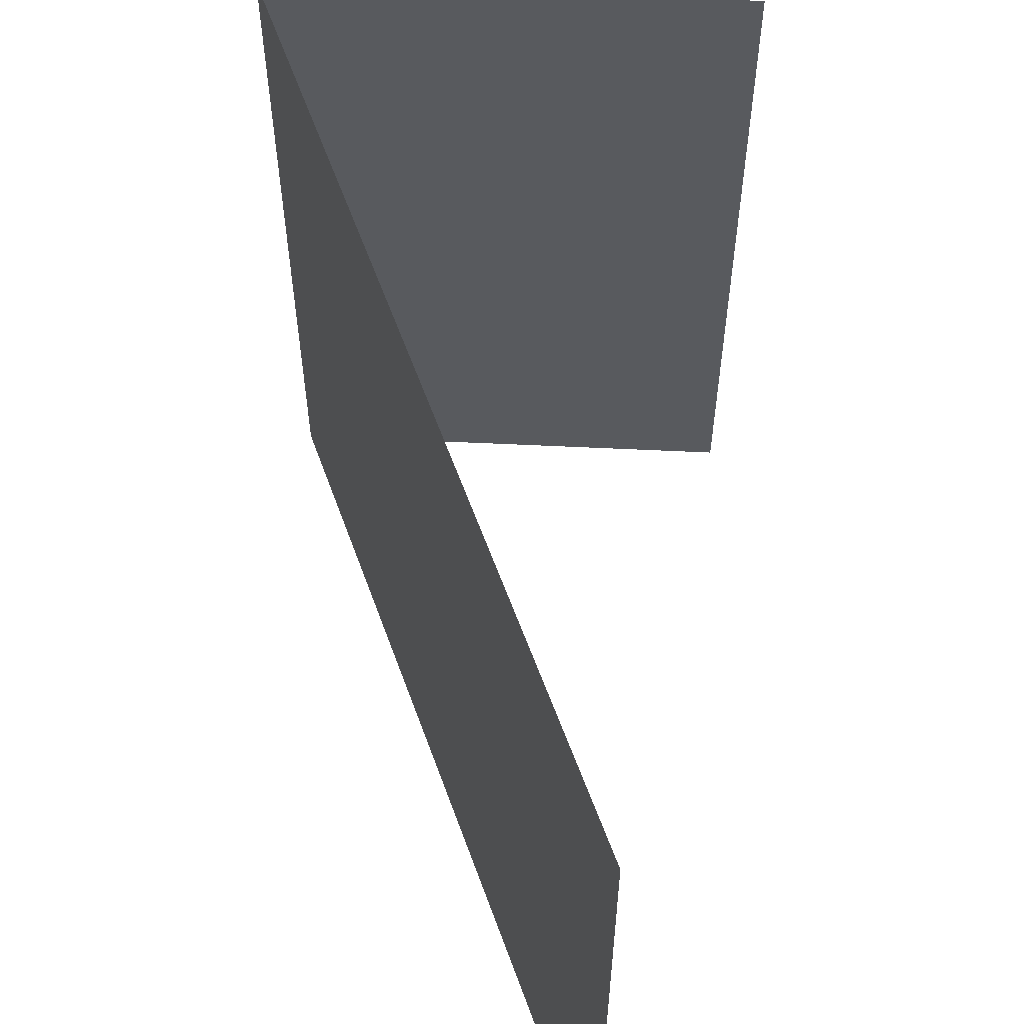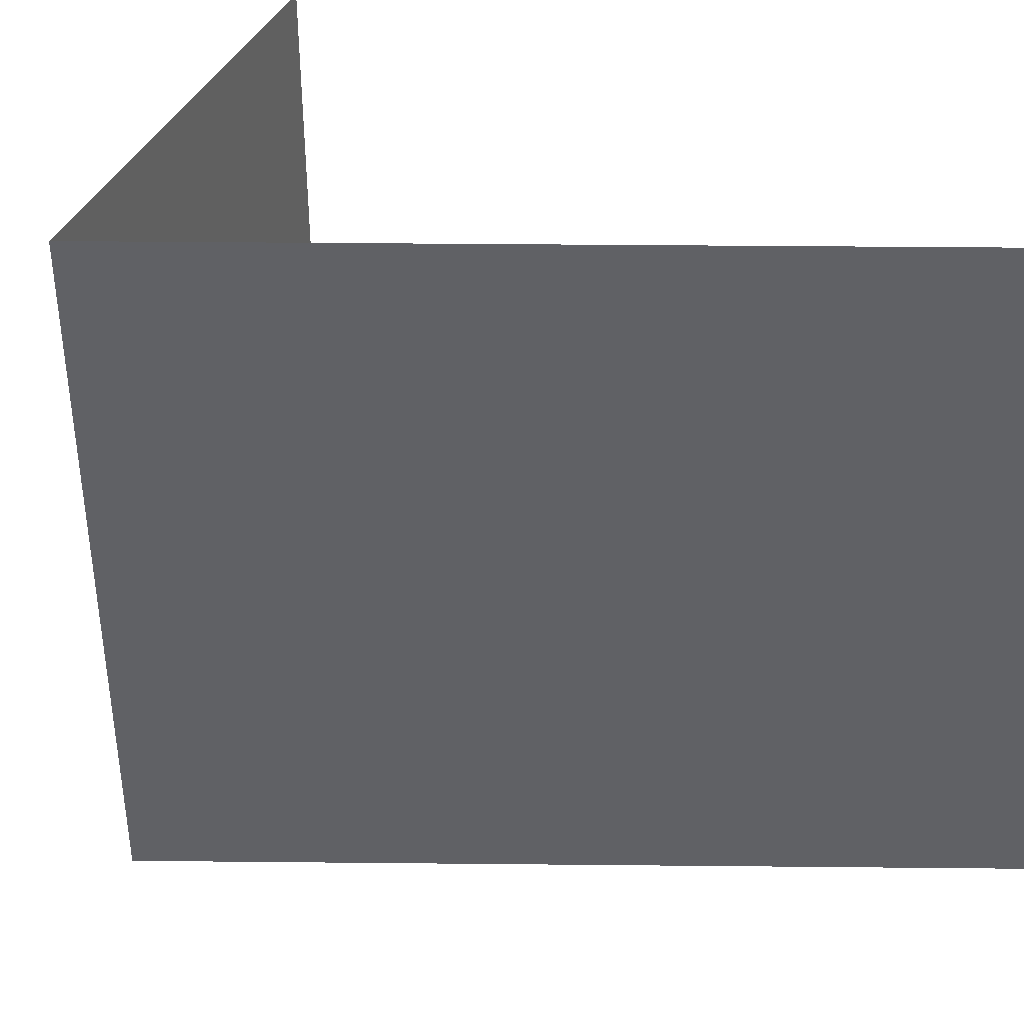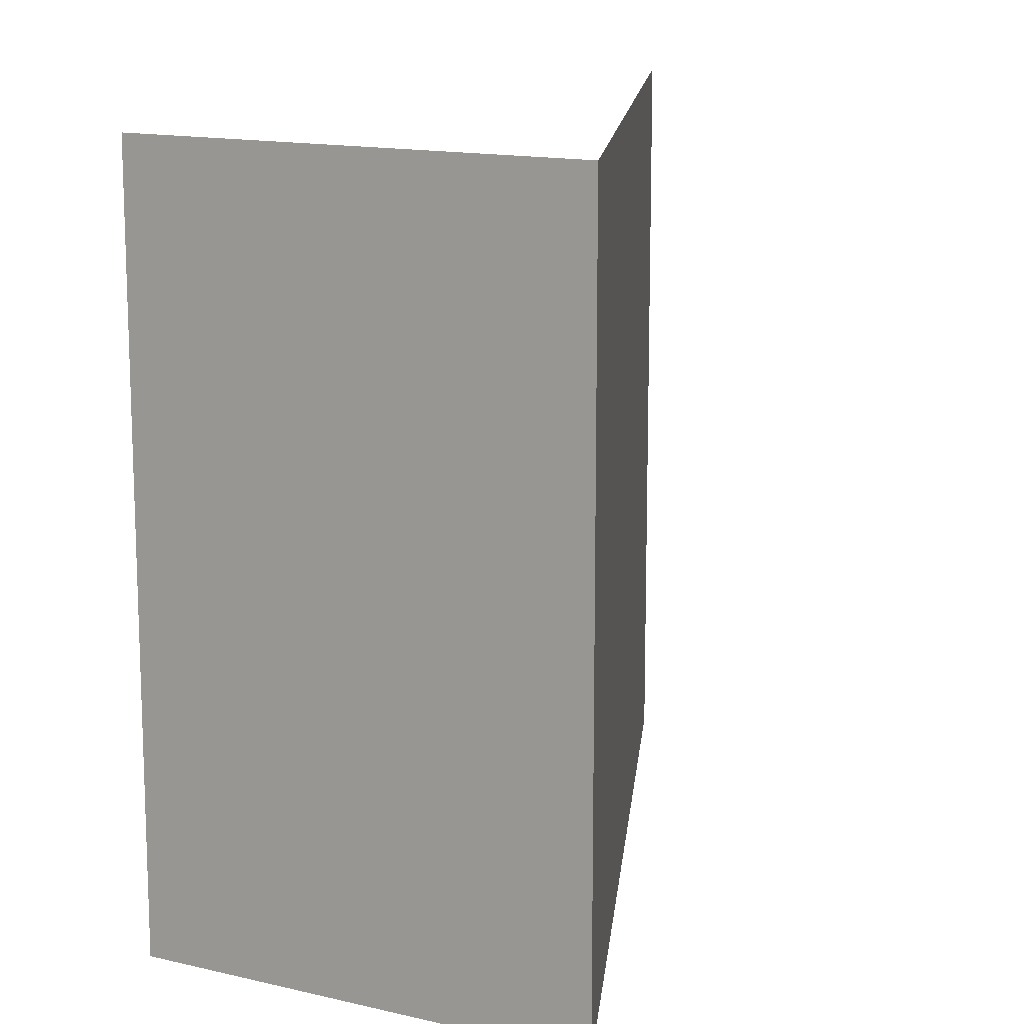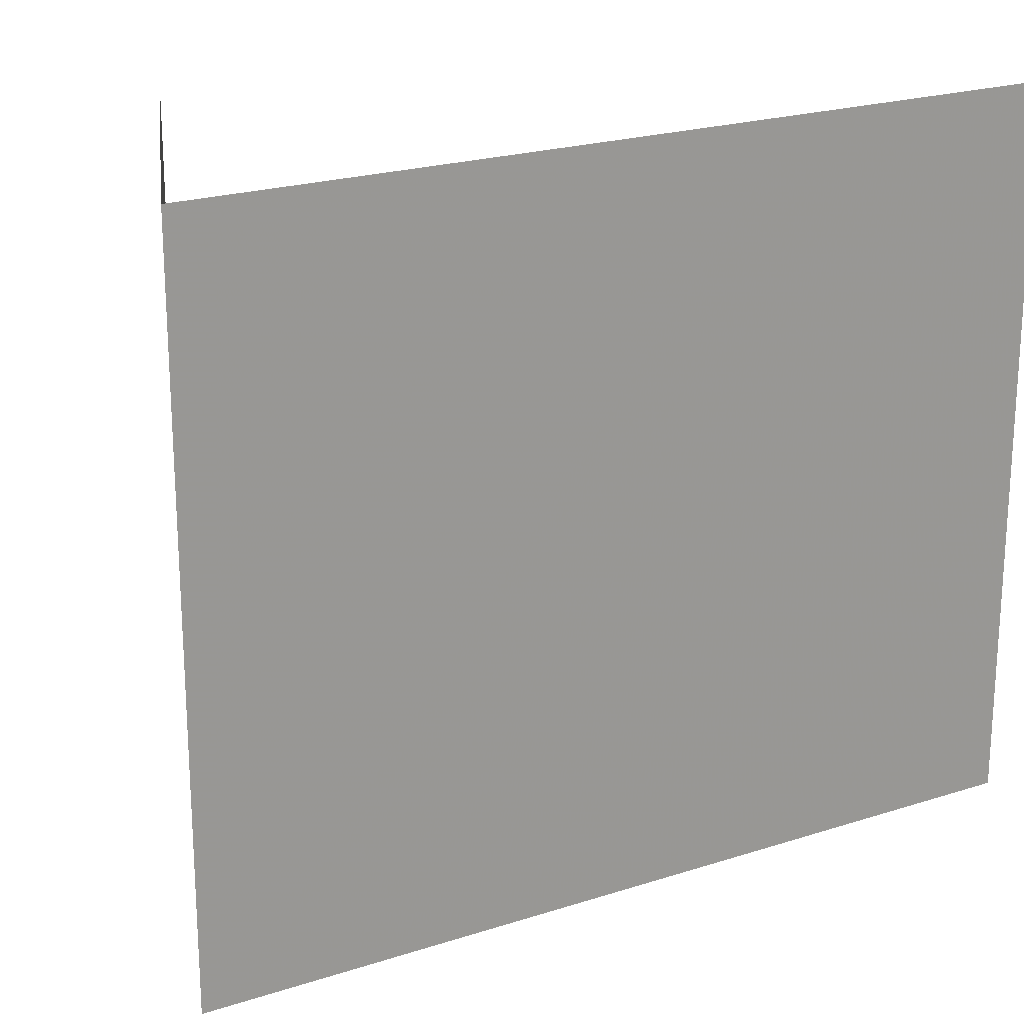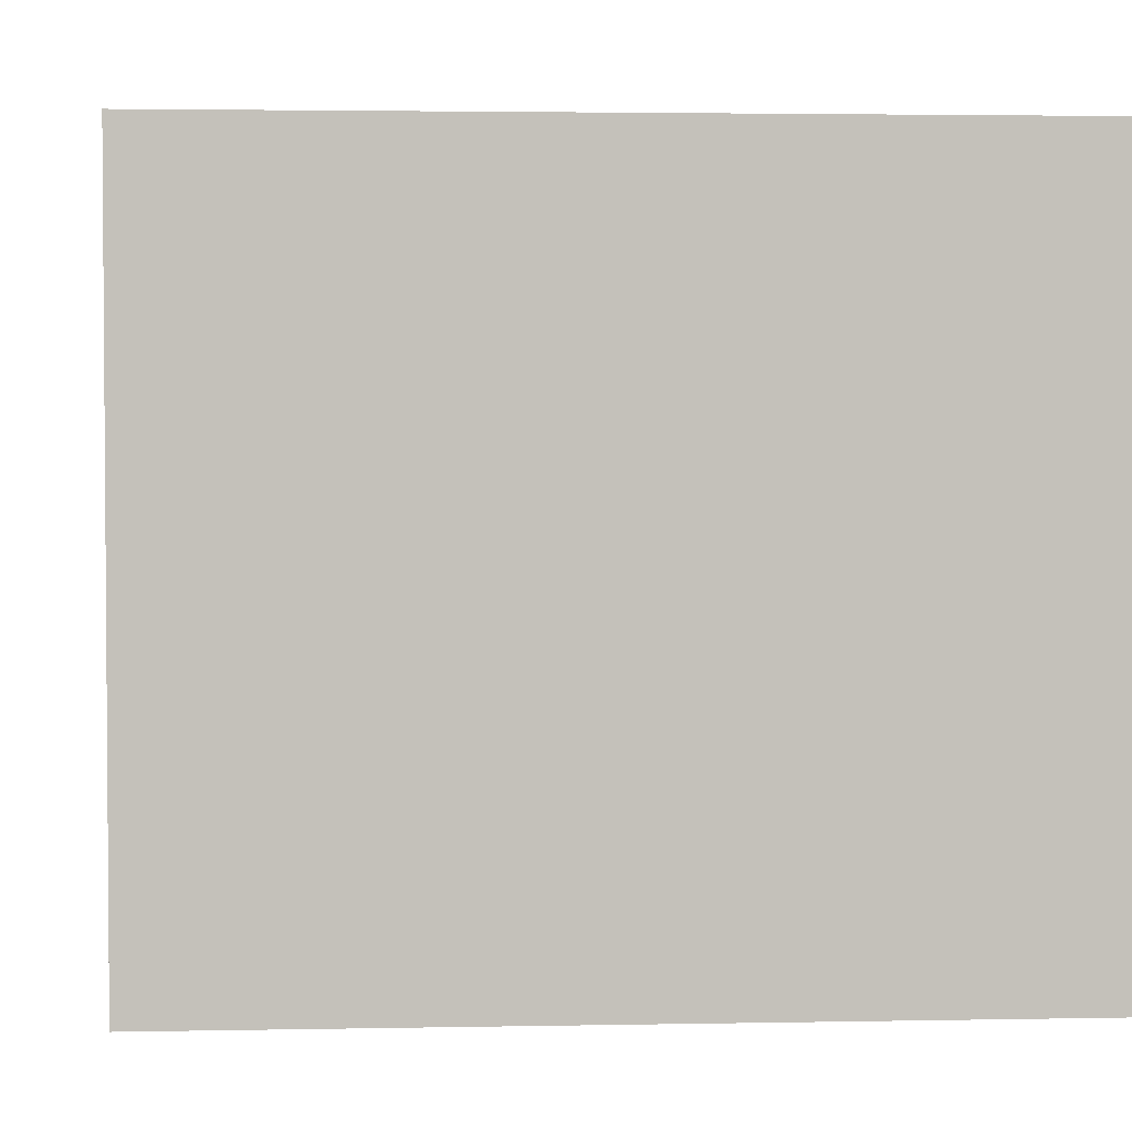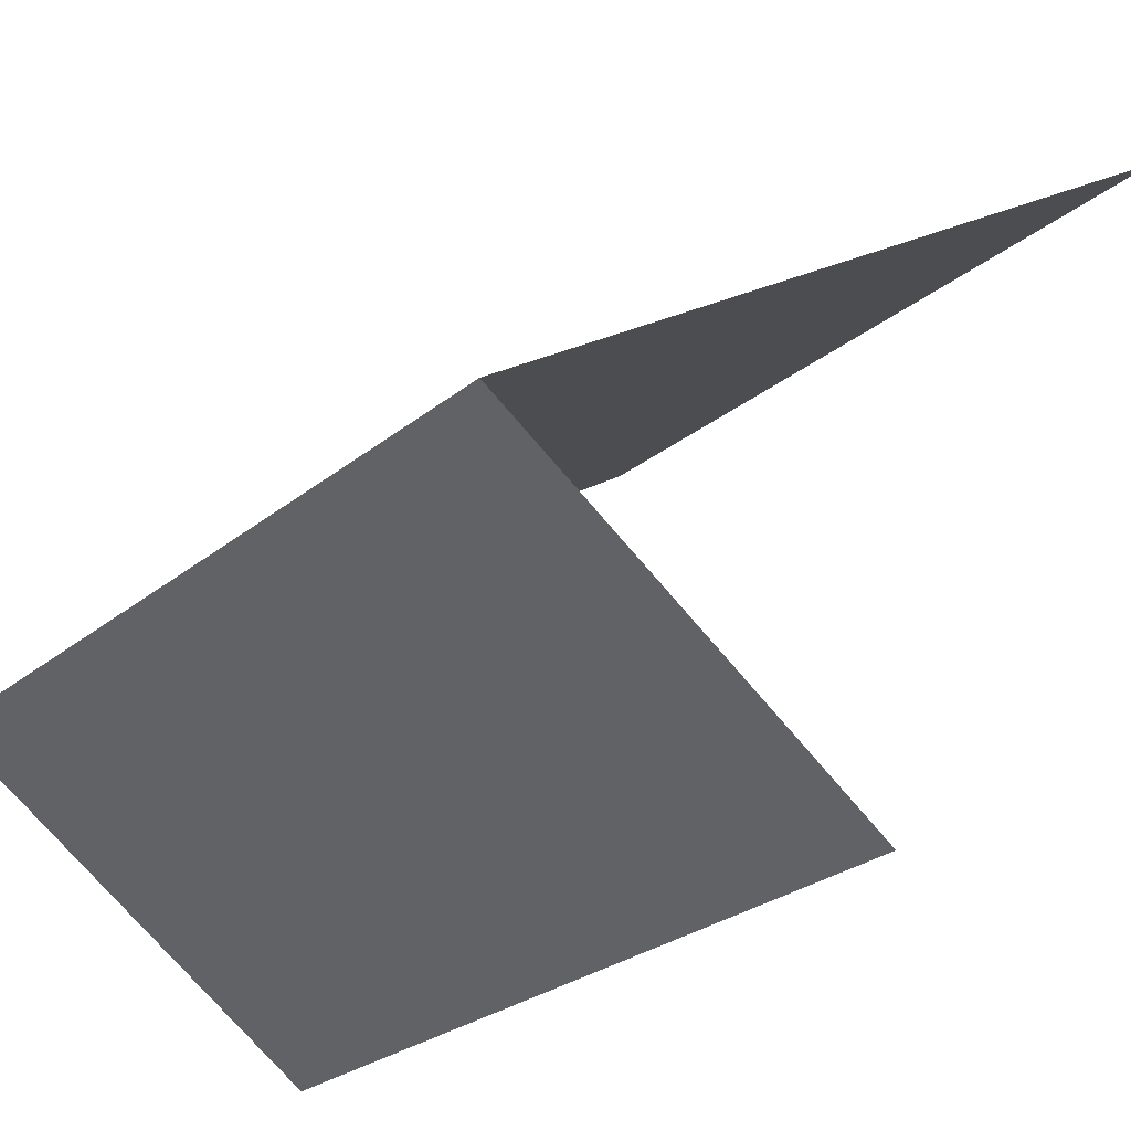
<metadata>
{"format":"obj","ext":"obj","renderer":"f3d","projection":"perspective","resolution":1024,"background":"white","views":[{"elev":59.2,"azim":-143.5,"up":"+Z"},{"elev":39.9,"azim":147.0,"up":"+Z"},{"elev":13.9,"azim":61.9,"up":"+Z"},{"elev":21.7,"azim":116.5,"up":"+Z"},{"elev":2.9,"azim":142.4,"up":"+Z"},{"elev":-26.9,"azim":141.3,"up":"+Y"}]}
</metadata>
<code>
v 0 0 5
v 5 3.333 5
v 0 6.667 5
v -5 10 5
v 0 0 0
v 5 3.333 0
v 0 6.667 0
v -5 10 0
v 0 0 -5
v 5 3.333 -5
v 0 6.667 -5
v -5 10 -5
v 0 0 -0
v 5 3.333 -0
v 0 6.667 -0
v -5 10 -0
f 1 6 2
f 1 5 6
f 2 6 3
f 6 7 3
f 3 8 4
f 3 7 8
f 5 9 6
f 9 10 6
f 6 11 7
f 6 10 11
f 7 11 8
f 11 12 8
f 9 14 10
f 9 13 14
f 10 14 11
f 14 15 11
f 11 16 12
f 11 15 16

</code>
